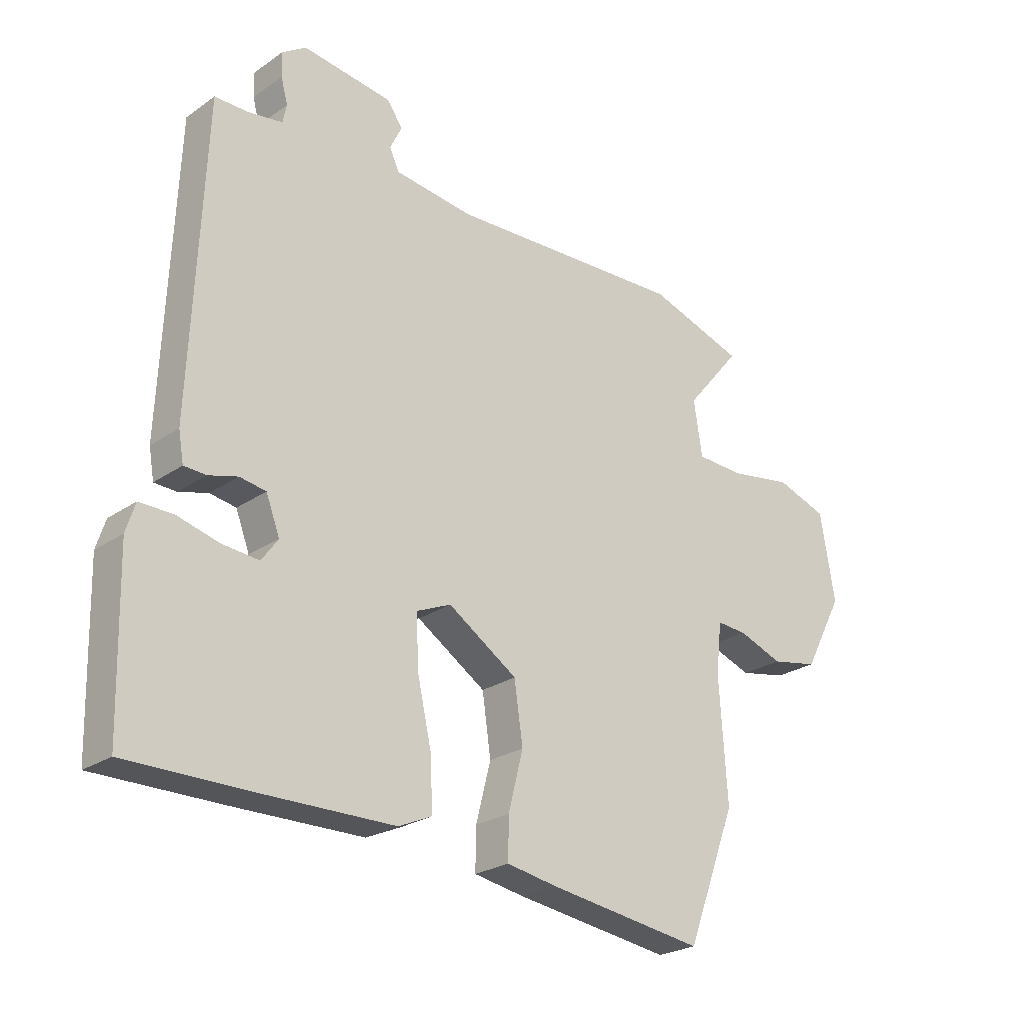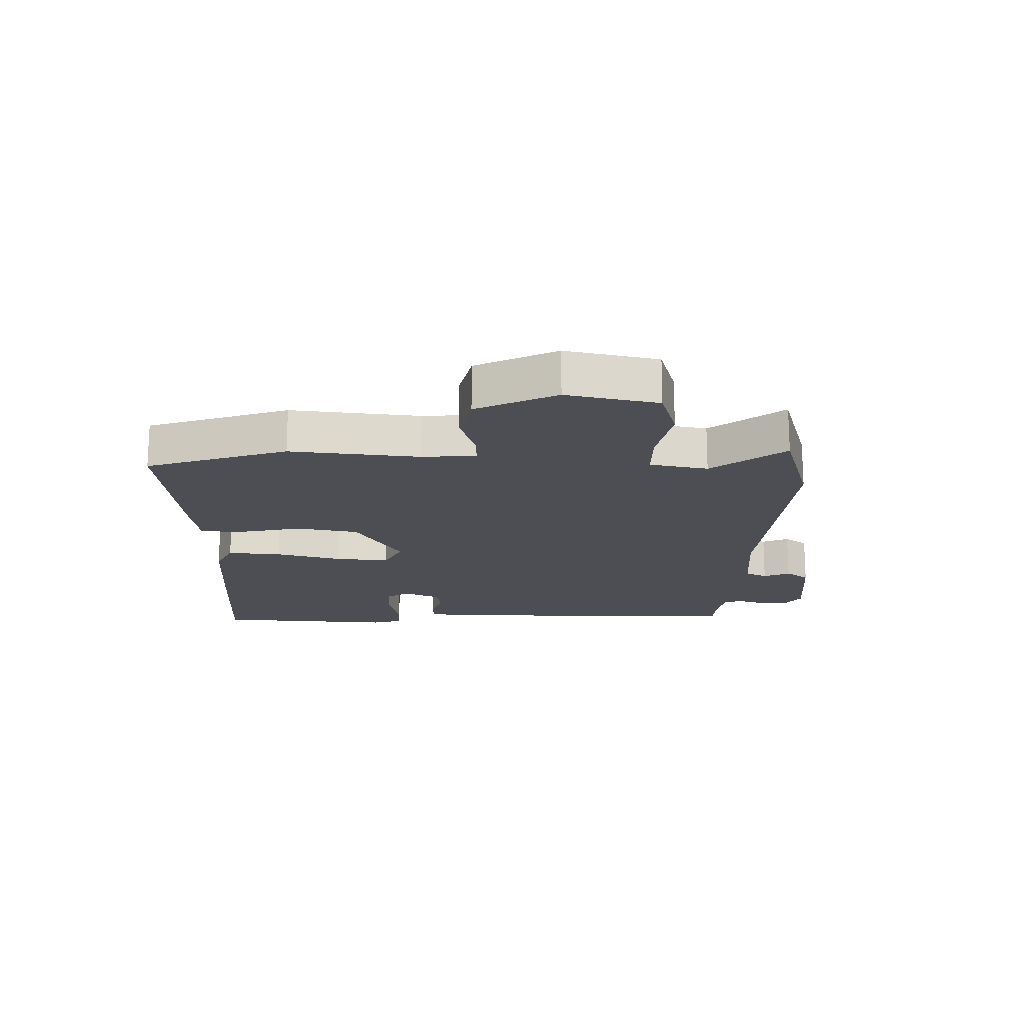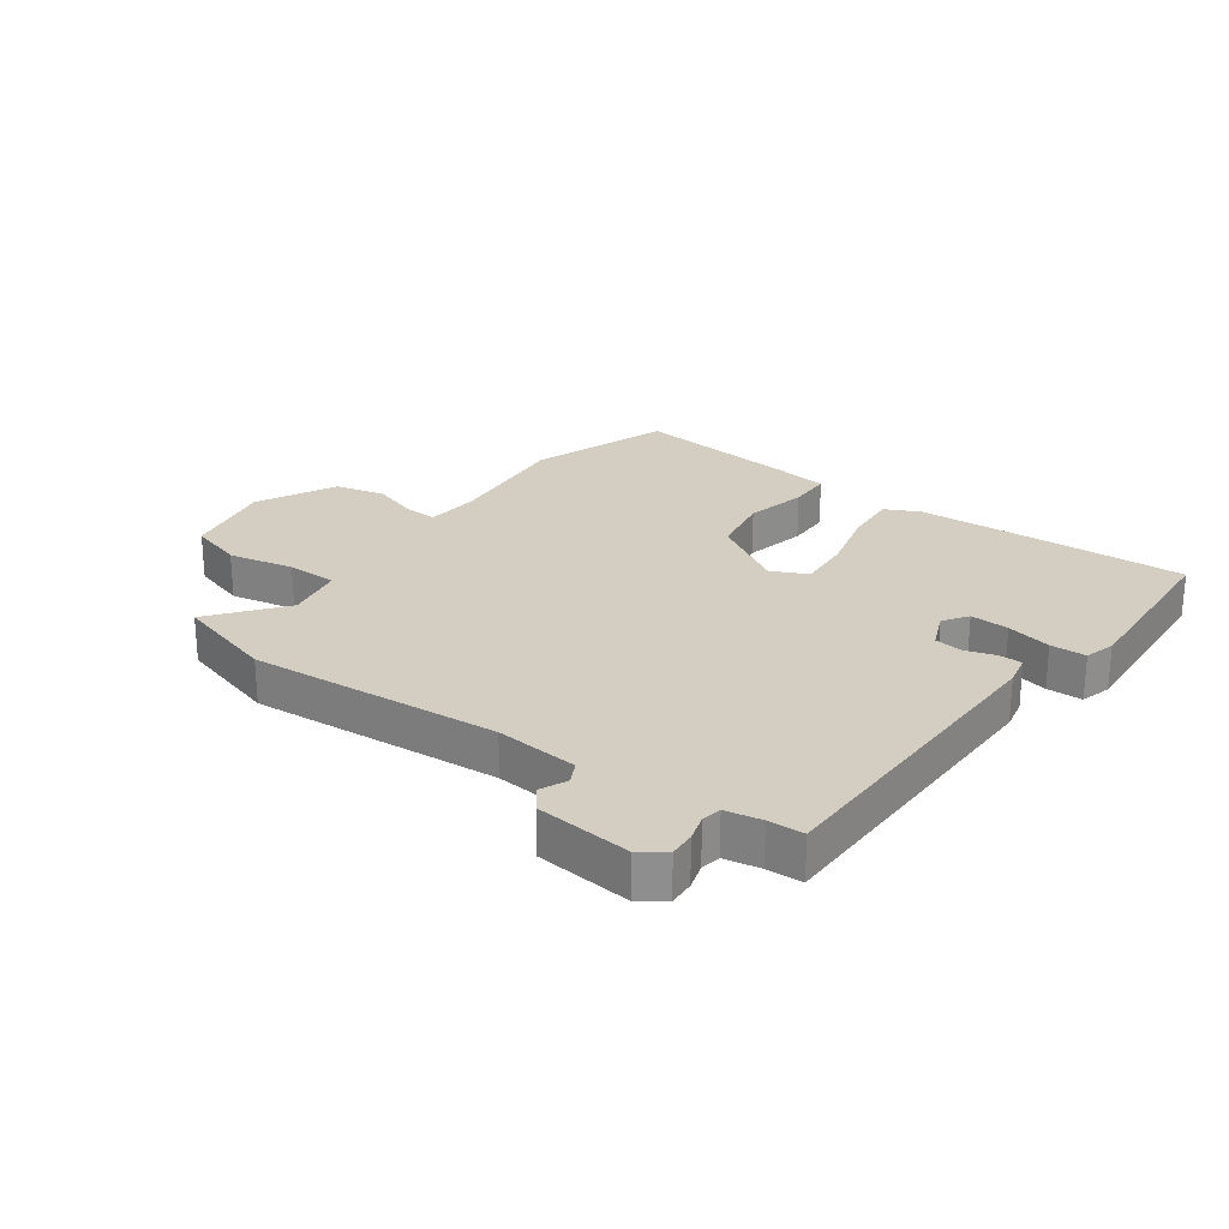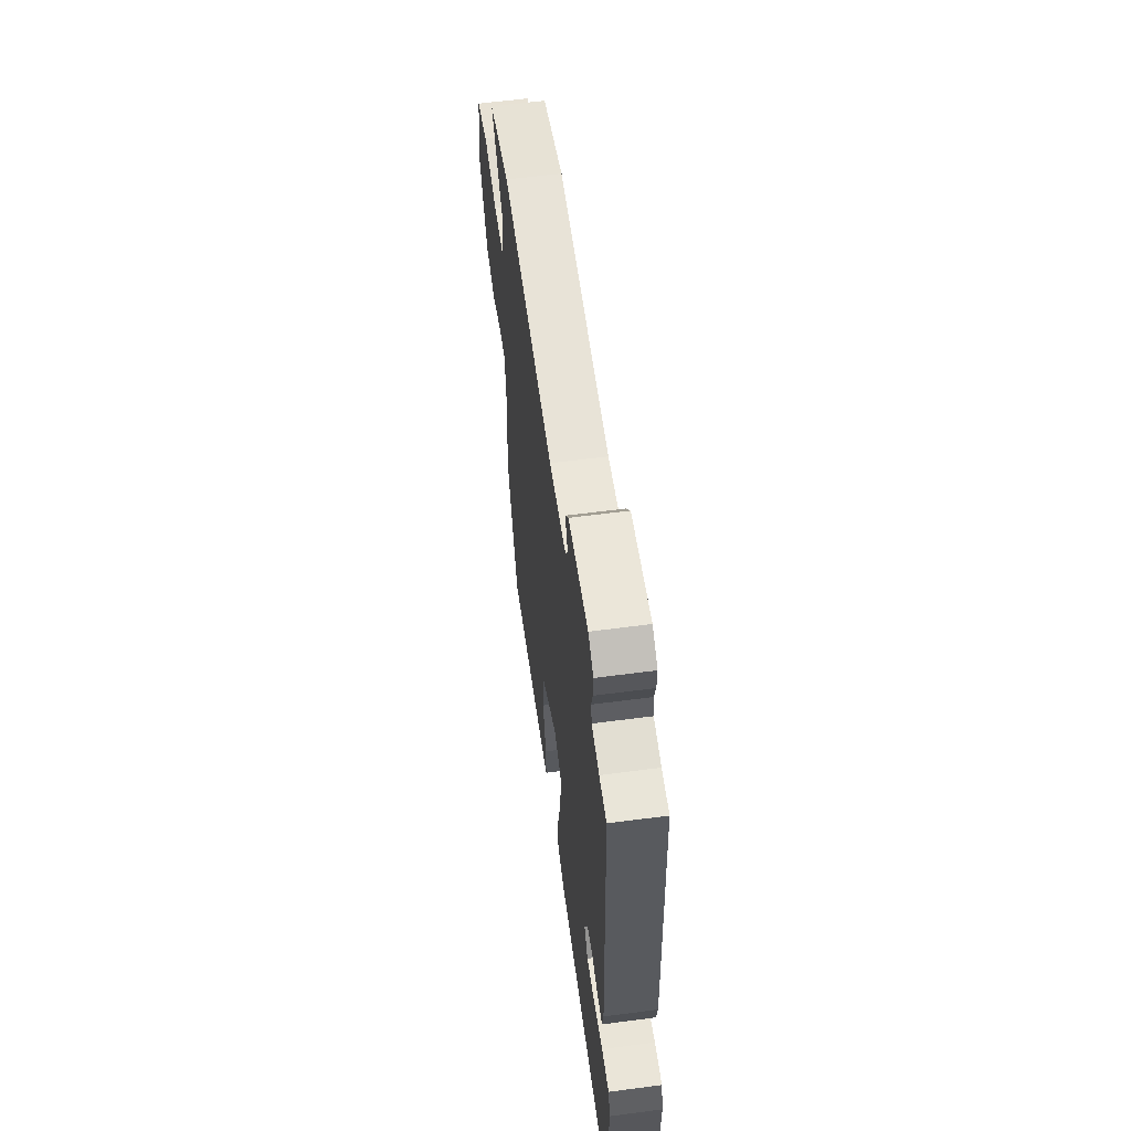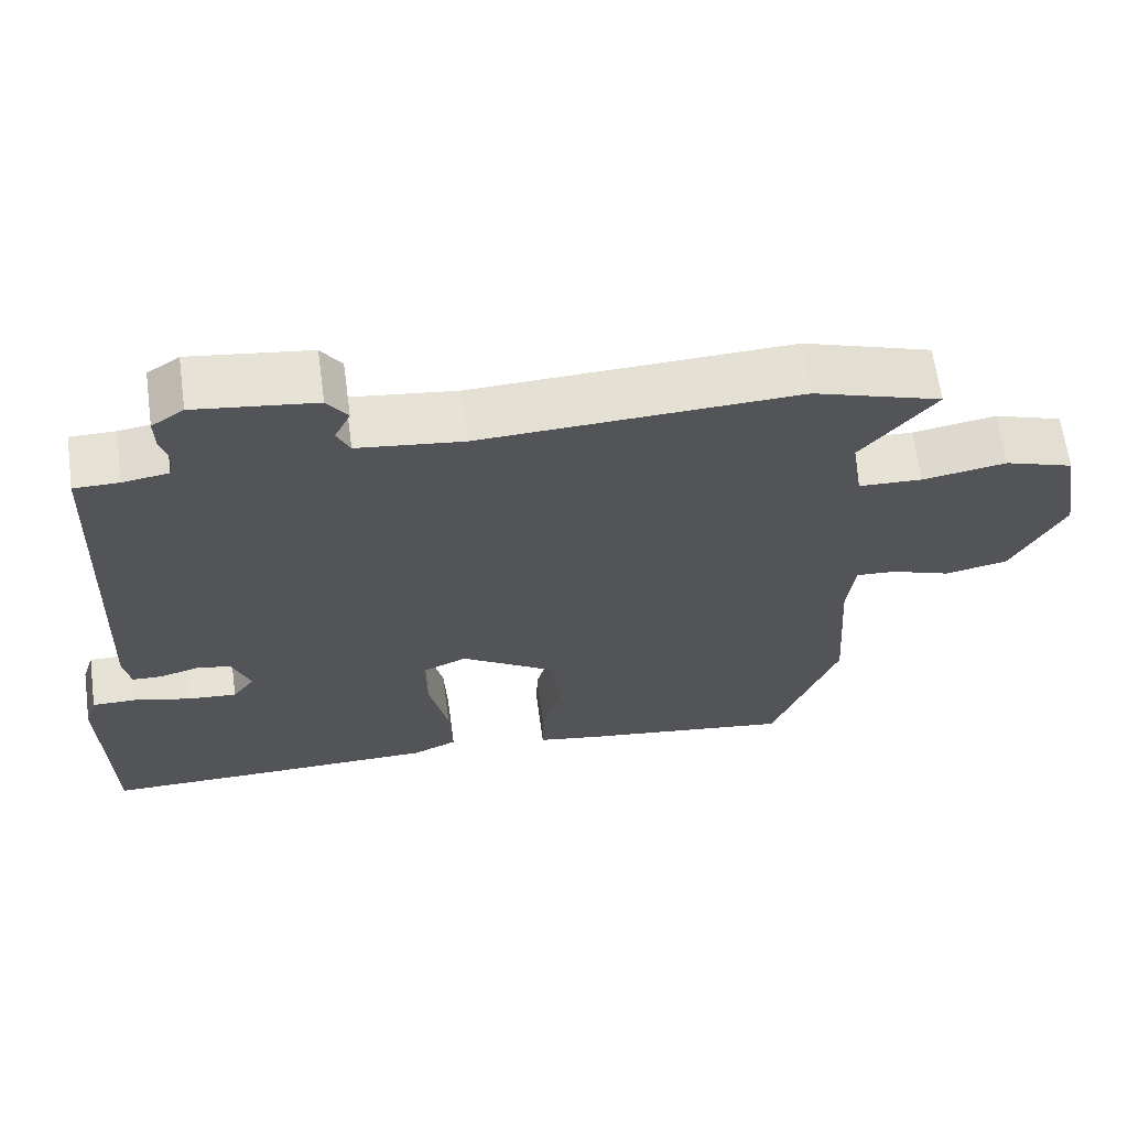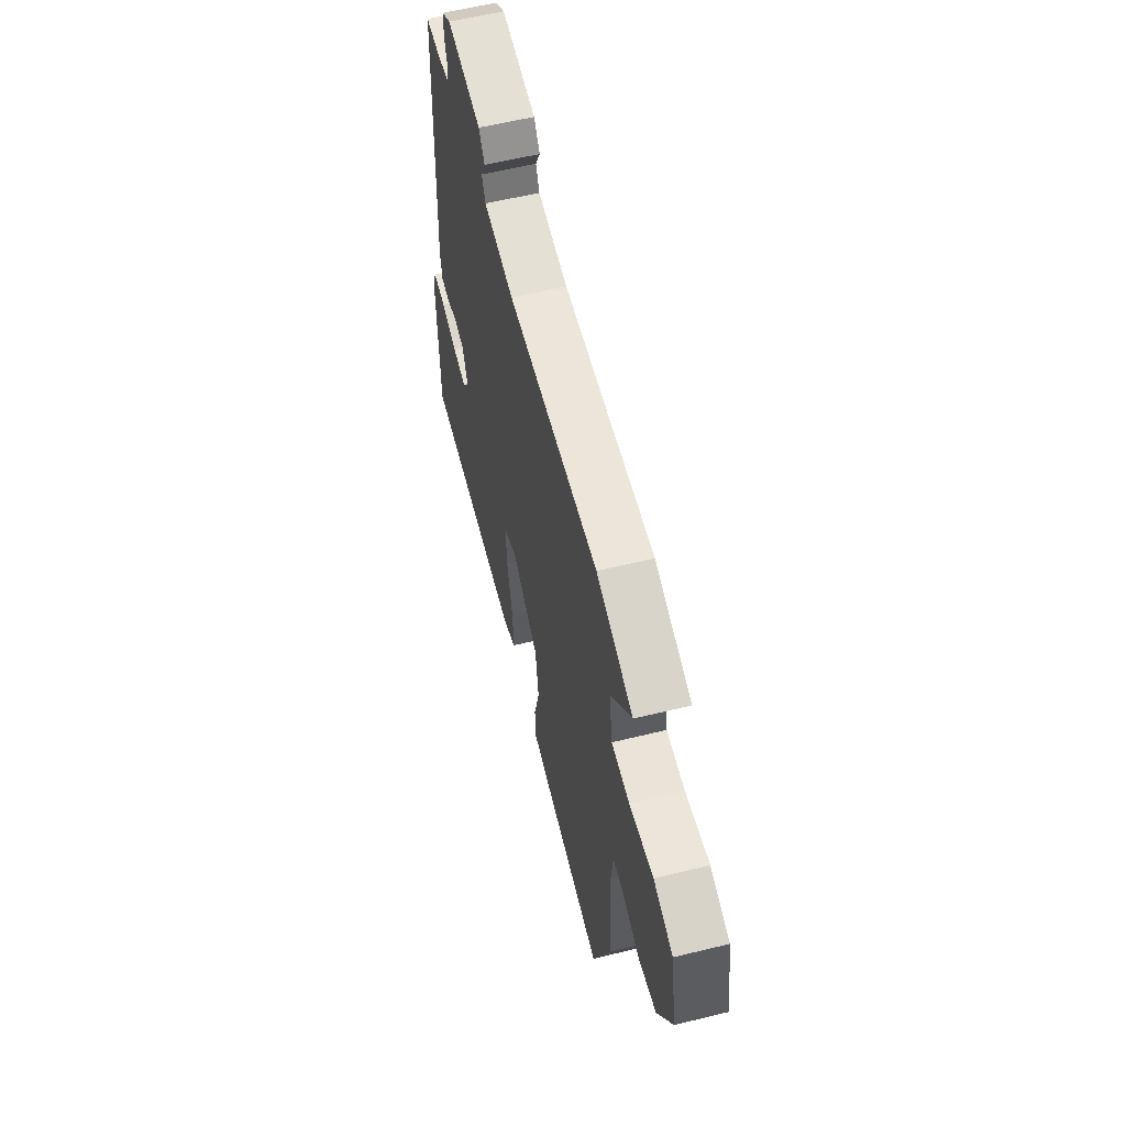
<metadata>
{"format":"obj","ext":"obj","renderer":"f3d","projection":"perspective","resolution":1024,"background":"white","views":[{"elev":-24.4,"azim":138.5,"up":"+Z"},{"elev":-17.4,"azim":-93.4,"up":"+Y"},{"elev":25.0,"azim":34.1,"up":"+Y"},{"elev":59.7,"azim":82.3,"up":"+Z"},{"elev":64.9,"azim":172.2,"up":"+Z"},{"elev":58.9,"azim":-104.2,"up":"+Z"}]}
</metadata>
<code>
v 0.537 0.07 -0.5
v 0.311 0.07 -0.5
v 0.087 0.07 -0.498
v 0.028 0.07 -0.472
v 0.032 0.07 -0.382
v 0.057 0.07 -0.27
v 0.061 0.07 -0.18
v 0 0.07 -0.154
v -0.122 0.07 -0.234
v -0.137 0.07 -0.338
v -0.111 0.07 -0.44
v -0.11 0.07 -0.512
v -0.199 0.07 -0.528
v -0.474 0.07 -0.568
v -0.561 0.07 -0.338
v -0.547 0.07 -0.123
v -0.557 0.07 -0.034
v -0.61 0.07 -0.038
v -0.688 0.07 -0.067
v -0.771 0.07 -0.051
v -0.84 0.07 0.079
v -0.814 0.07 0.232
v -0.724 0.07 0.263
v -0.614 0.07 0.245
v -0.53 0.07 0.249
v -0.515 0.07 0.346
v -0.612 0.07 0.463
v -0.444 0.07 0.519
v -0.026 0.07 0.503
v 0.112 0.07 0.521
v 0.129 0.07 0.558
v 0.108 0.07 0.601
v 0.135 0.07 0.64
v 0.293 0.07 0.662
v 0.335 0.07 0.634
v 0.334 0.07 0.591
v 0.322 0.07 0.547
v 0.329 0.07 0.514
v 0.389 0.07 0.505
v 0.448 0.07 0.505
v 0.471 0.07 -0.029
v 0.462 0.07 -0.081
v 0.423 0.07 -0.083
v 0.372 0.07 -0.069
v 0.326 0.07 -0.077
v 0.302 0.07 -0.14
v 0.331 0.07 -0.18
v 0.395 0.07 -0.174
v 0.469 0.07 -0.154
v 0.528 0.07 -0.153
v 0.544 0.07 -0.203
v 0.537 0 -0.5
v 0.311 0 -0.5
v 0.087 0 -0.498
v 0.028 0 -0.472
v 0.032 0 -0.382
v 0.057 0 -0.27
v 0.061 0 -0.18
v 0 0 -0.154
v -0.122 0 -0.234
v -0.137 0 -0.338
v -0.111 0 -0.44
v -0.11 0 -0.512
v -0.199 0 -0.528
v -0.474 0 -0.568
v -0.561 0 -0.338
v -0.547 0 -0.123
v -0.557 0 -0.034
v -0.61 0 -0.038
v -0.688 0 -0.067
v -0.771 0 -0.051
v -0.84 0 0.079
v -0.814 0 0.232
v -0.724 0 0.263
v -0.614 0 0.245
v -0.53 0 0.249
v -0.515 0 0.346
v -0.612 0 0.463
v -0.444 0 0.519
v -0.026 0 0.503
v 0.112 0 0.521
v 0.129 0 0.558
v 0.108 0 0.601
v 0.135 0 0.64
v 0.293 0 0.662
v 0.335 0 0.634
v 0.334 0 0.591
v 0.322 0 0.547
v 0.329 0 0.514
v 0.389 0 0.505
v 0.448 0 0.505
v 0.471 0 -0.029
v 0.462 0 -0.081
v 0.423 0 -0.083
v 0.372 0 -0.069
v 0.326 0 -0.077
v 0.302 0 -0.14
v 0.331 0 -0.18
v 0.395 0 -0.174
v 0.469 0 -0.154
v 0.528 0 -0.153
v 0.544 0 -0.203
f 48 49 50 51
f 47 48 51 1
f 46 47 1 2
f 41 42 43 44
f 39 40 41 44
f 38 39 44 45
f 37 38 45 46
f 35 36 37
f 34 35 37
f 31 32 33 34
f 30 31 34 37
f 29 30 37 46
f 26 27 28 29
f 25 26 29 46
f 21 22 23 24
f 18 19 20 21
f 17 18 21 24
f 13 14 15 16
f 13 16 17
f 10 11 12 13
f 9 10 13 17
f 8 9 17 24
f 3 4 5 6
f 3 6 7
f 2 3 7
f 46 2 7
f 24 25 46
f 7 8 24 46
f 102 101 100 99
f 52 102 99 98
f 53 52 98 97
f 95 94 93 92
f 95 92 91 90
f 96 95 90 89
f 97 96 89 88
f 88 87 86
f 88 86 85
f 85 84 83 82
f 88 85 82 81
f 97 88 81 80
f 80 79 78 77
f 97 80 77 76
f 75 74 73 72
f 72 71 70 69
f 75 72 69 68
f 67 66 65 64
f 68 67 64
f 64 63 62 61
f 68 64 61 60
f 75 68 60 59
f 57 56 55 54
f 58 57 54
f 58 54 53
f 58 53 97
f 97 76 75
f 97 75 59 58
f 1 52 53 2
f 2 53 54 3
f 3 54 55 4
f 4 55 56 5
f 5 56 57 6
f 6 57 58 7
f 7 58 59 8
f 8 59 60 9
f 9 60 61 10
f 10 61 62 11
f 11 62 63 12
f 12 63 64 13
f 13 64 65 14
f 14 65 66 15
f 15 66 67 16
f 16 67 68 17
f 17 68 69 18
f 18 69 70 19
f 19 70 71 20
f 20 71 72 21
f 21 72 73 22
f 22 73 74 23
f 23 74 75 24
f 24 75 76 25
f 25 76 77 26
f 26 77 78 27
f 27 78 79 28
f 28 79 80 29
f 29 80 81 30
f 30 81 82 31
f 31 82 83 32
f 32 83 84 33
f 33 84 85 34
f 34 85 86 35
f 35 86 87 36
f 36 87 88 37
f 37 88 89 38
f 38 89 90 39
f 39 90 91 40
f 40 91 92 41
f 41 92 93 42
f 42 93 94 43
f 43 94 95 44
f 44 95 96 45
f 45 96 97 46
f 46 97 98 47
f 47 98 99 48
f 48 99 100 49
f 49 100 101 50
f 50 101 102 51
f 51 102 52 1

</code>
